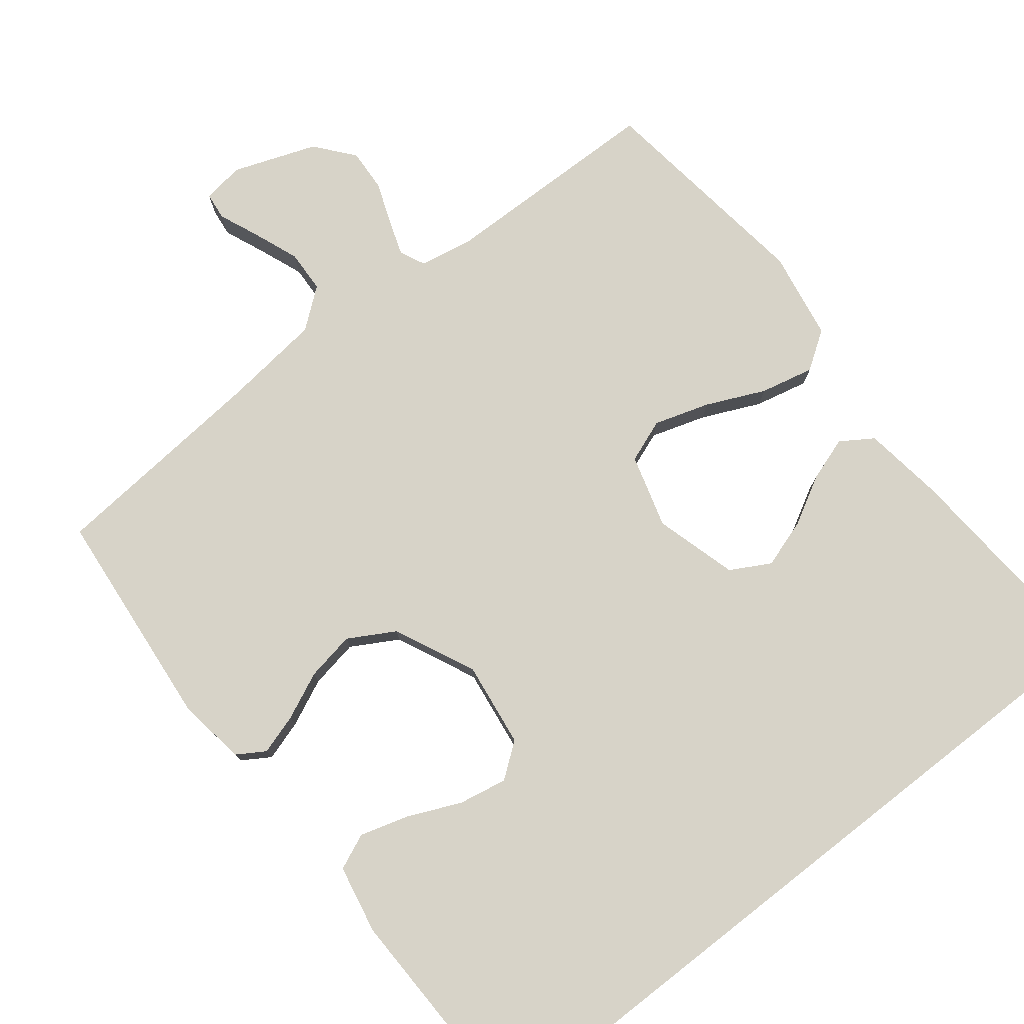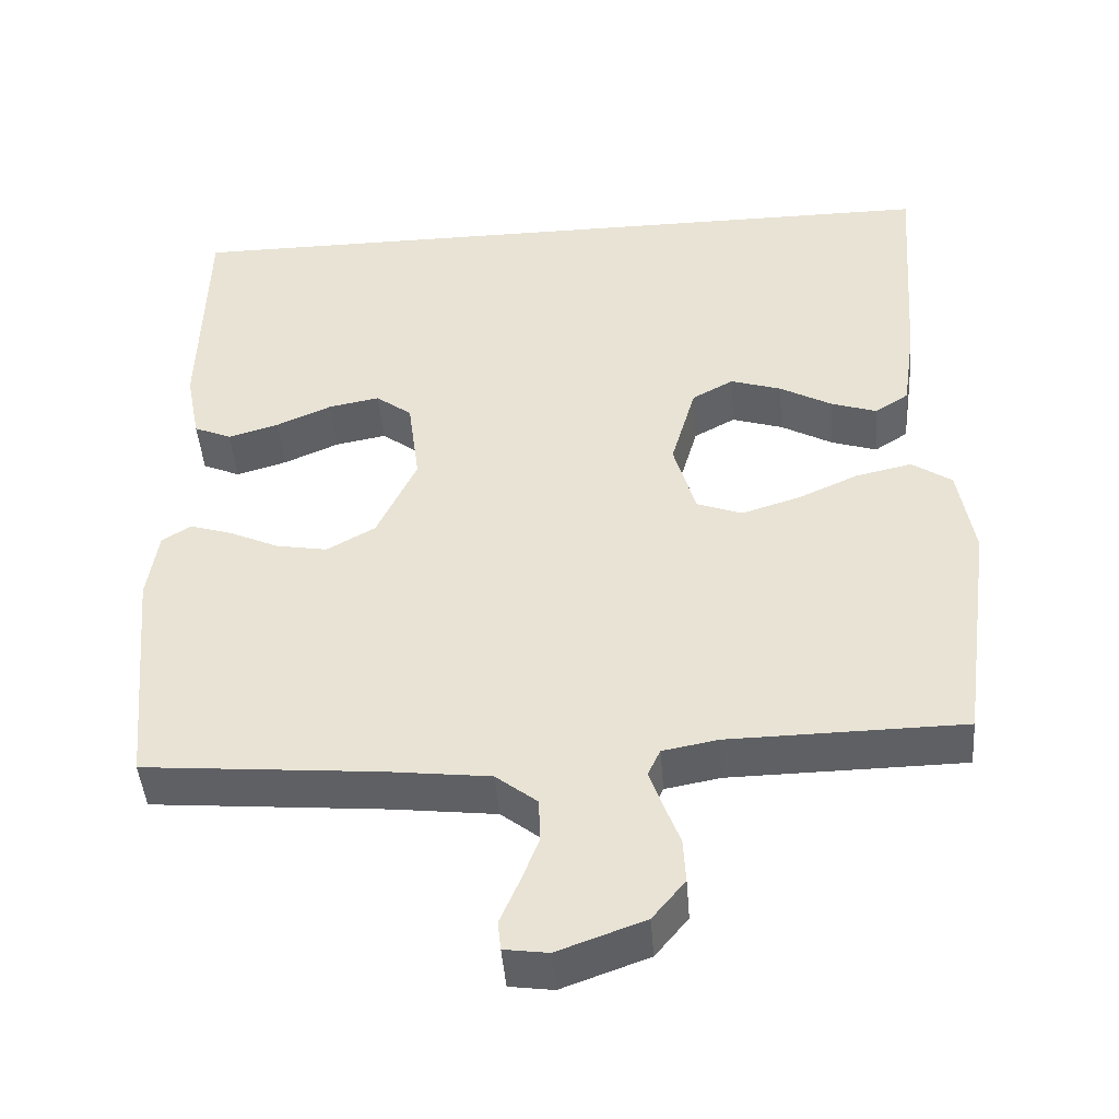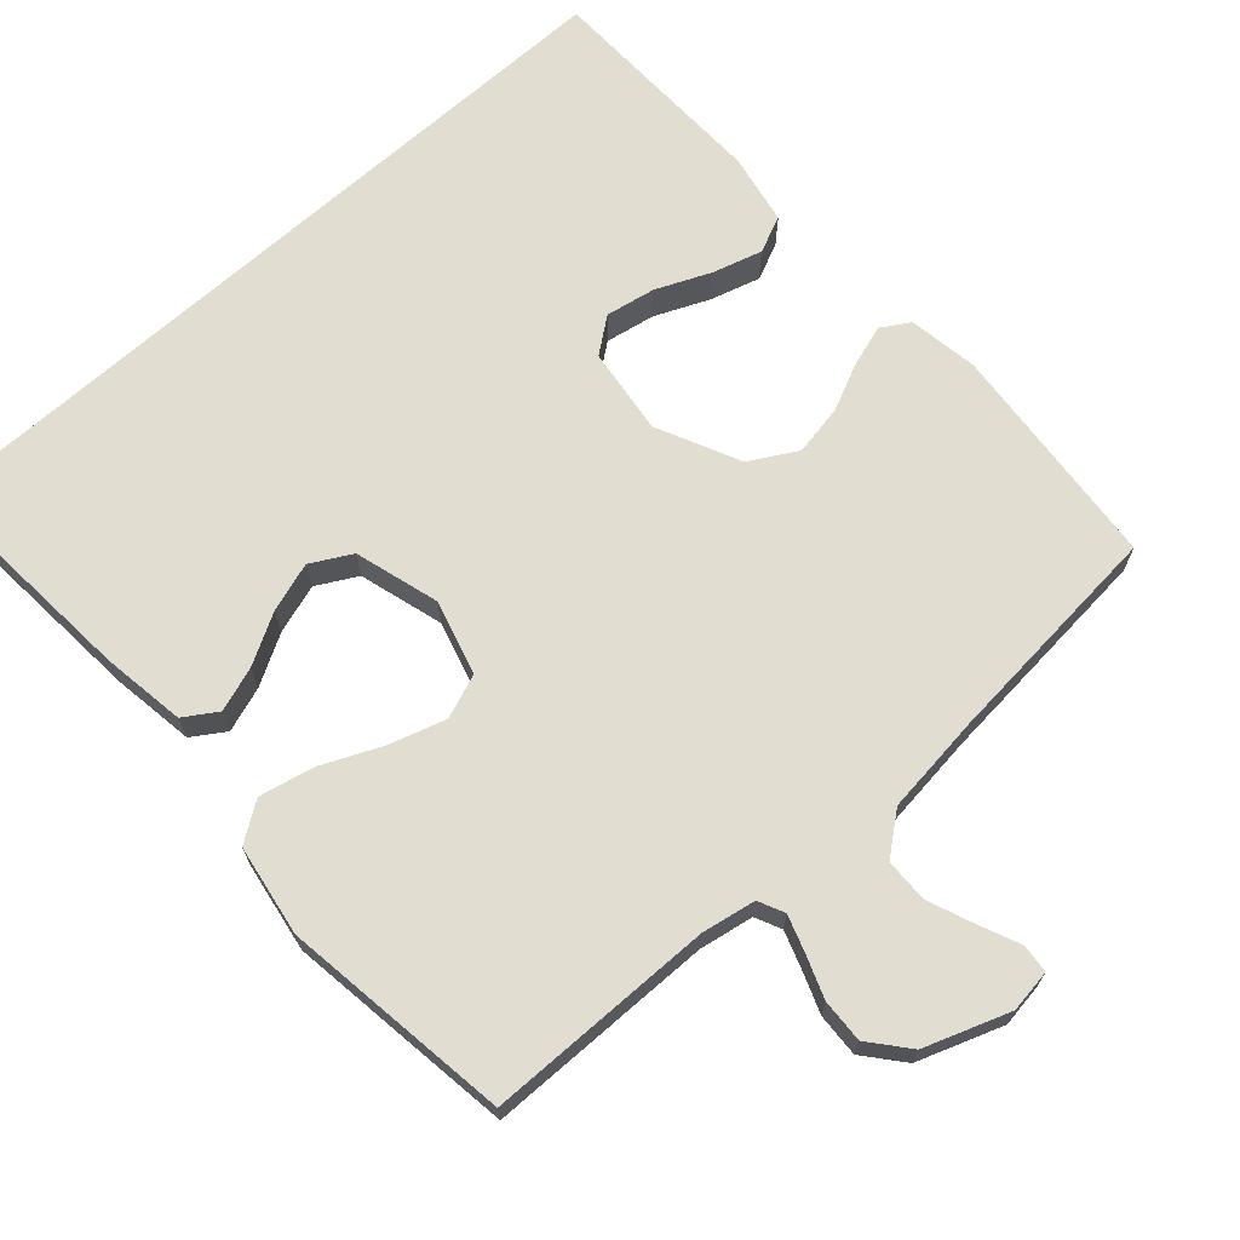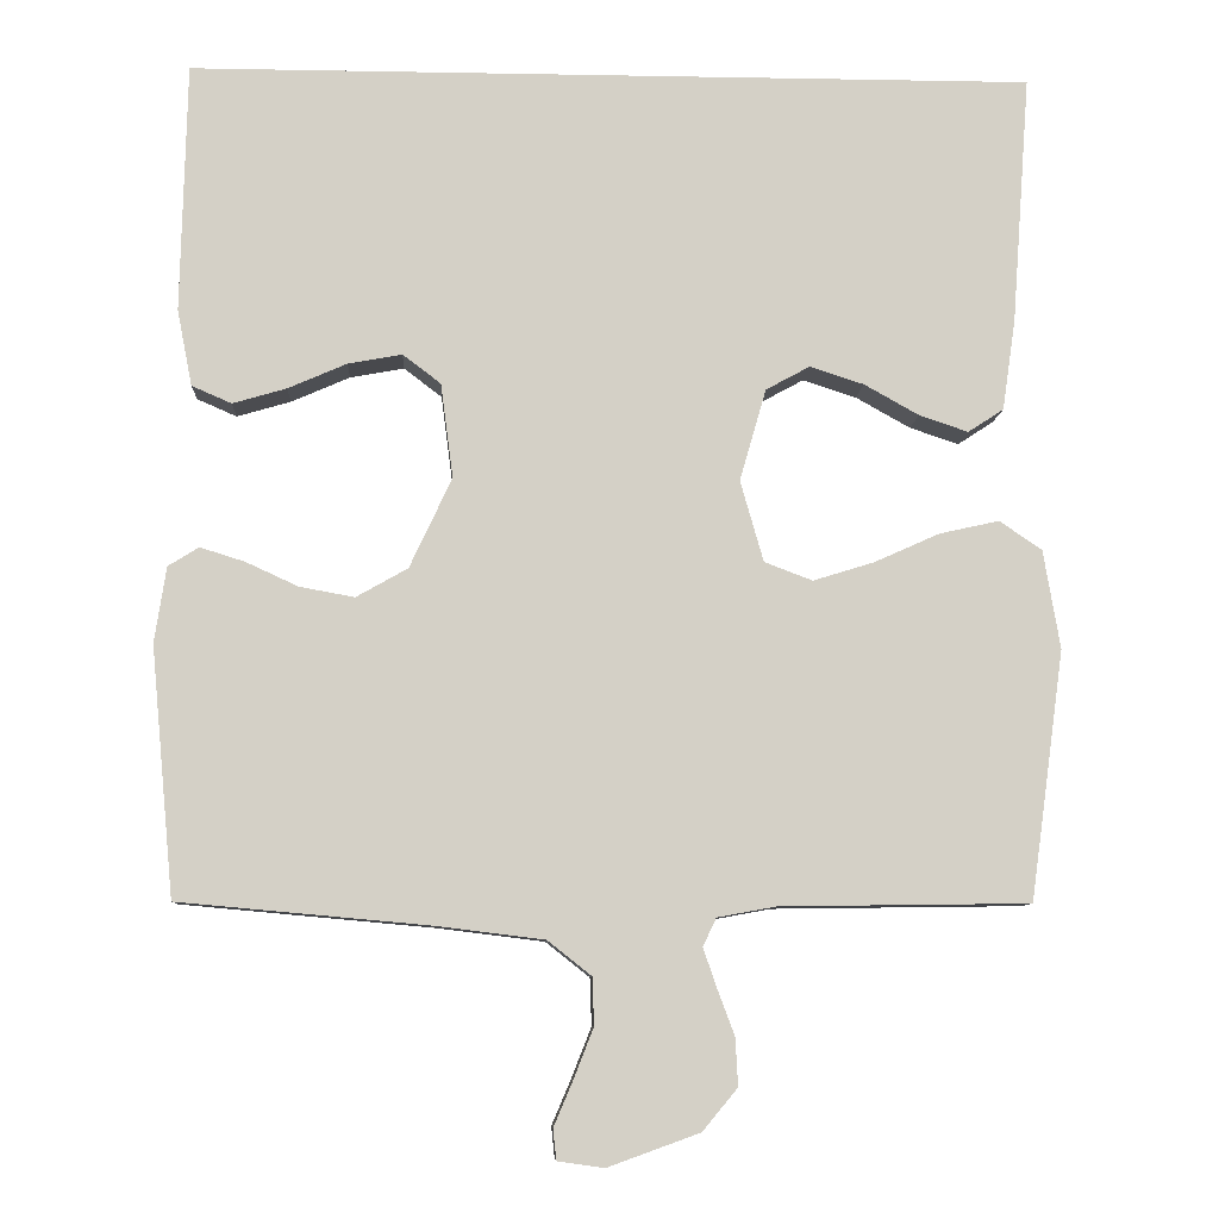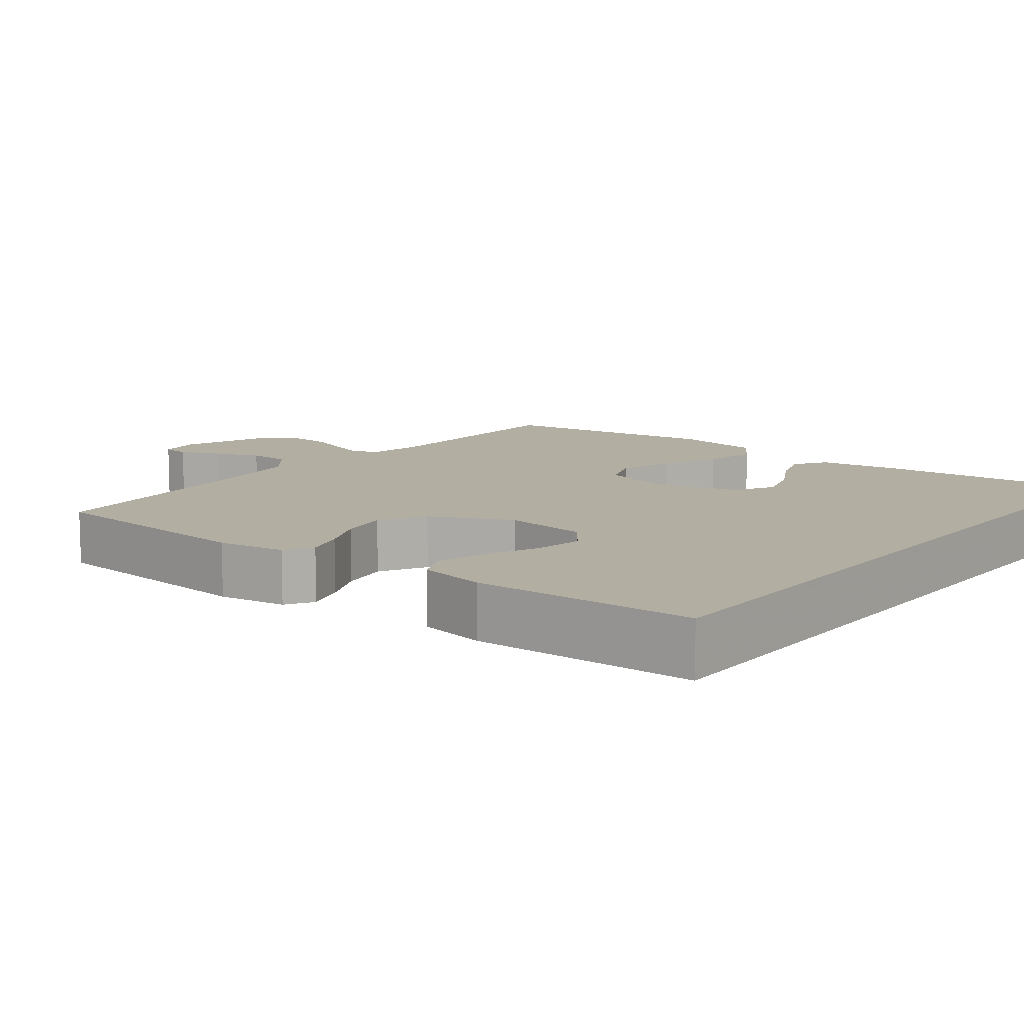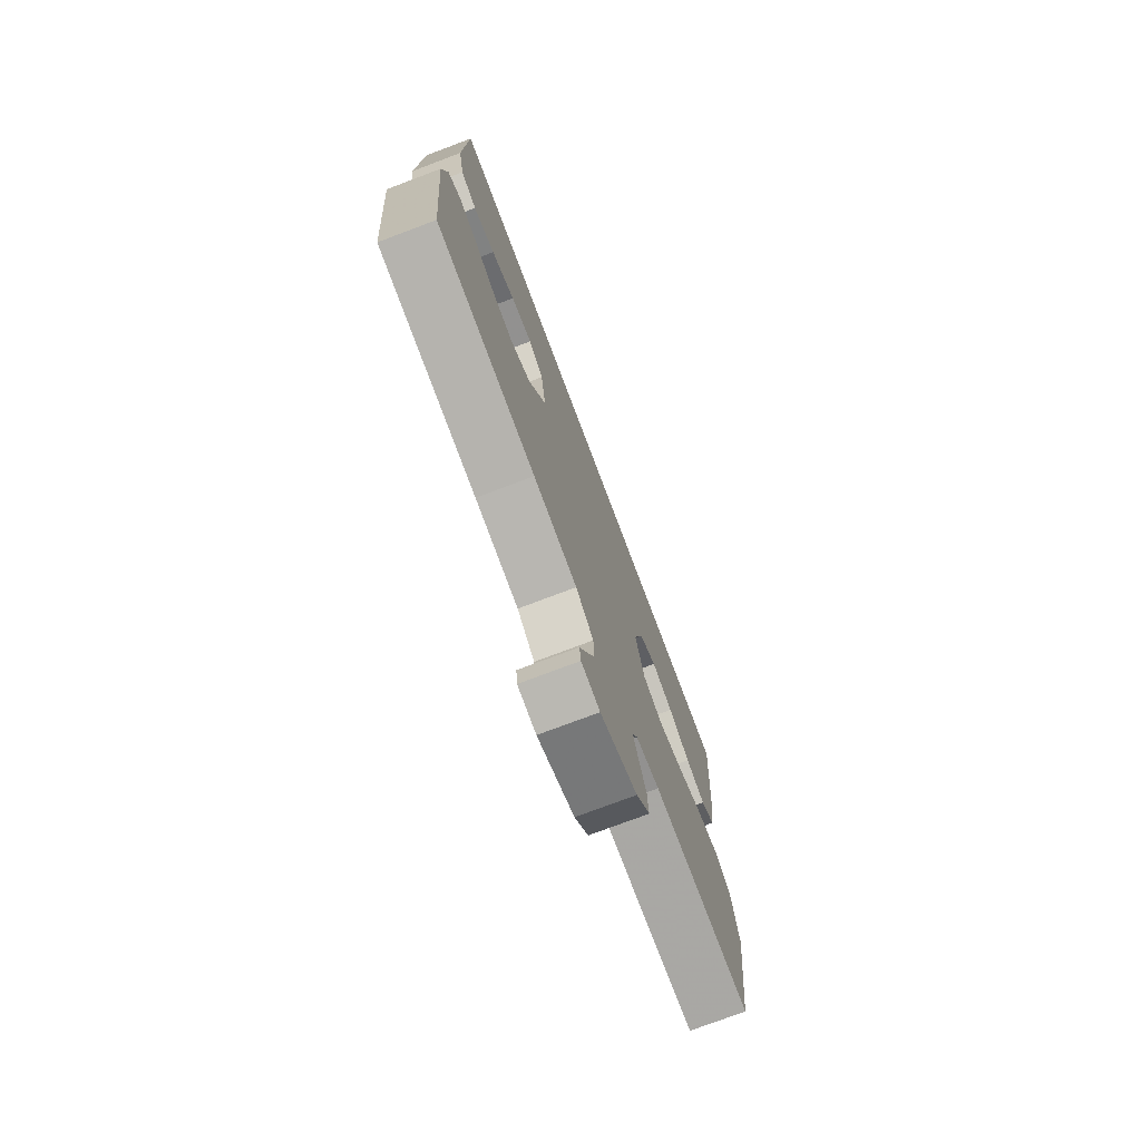
<metadata>
{"format":"obj","ext":"obj","renderer":"f3d","projection":"perspective","resolution":1024,"background":"white","views":[{"elev":77.2,"azim":-38.0,"up":"+Y"},{"elev":-45.2,"azim":4.5,"up":"+Z"},{"elev":68.5,"azim":138.1,"up":"+Y"},{"elev":-8.7,"azim":-2.8,"up":"+Z"},{"elev":10.8,"azim":-52.0,"up":"+Y"},{"elev":-75.5,"azim":-69.3,"up":"+Z"}]}
</metadata>
<code>
v 0.516 0.07 0.5
v 0.494 0.07 0.2
v 0.478 0.07 0.09
v 0.435 0.07 0.062
v 0.376 0.07 0.082
v 0.31 0.07 0.119
v 0.245 0.07 0.14
v 0.192 0.07 0.111
v 0.16 0.07 0
v 0.188 0.07 -0.098
v 0.246 0.07 -0.12
v 0.32 0.07 -0.097
v 0.398 0.07 -0.062
v 0.47 0.07 -0.046
v 0.521 0.07 -0.081
v 0.541 0.07 -0.2
v 0.5 0.07 -0.5
v 0.2 0.07 -0.504
v 0.129 0.07 -0.517
v 0.113 0.07 -0.551
v 0.129 0.07 -0.598
v 0.15 0.07 -0.654
v 0.153 0.07 -0.711
v 0.111 0.07 -0.762
v 0 0.07 -0.802
v -0.056 0.07 -0.794
v -0.06 0.07 -0.757
v -0.037 0.07 -0.703
v -0.013 0.07 -0.642
v -0.015 0.07 -0.585
v -0.068 0.07 -0.543
v -0.2 0.07 -0.527
v -0.5 0.07 -0.5
v -0.528 0.07 -0.2
v -0.514 0.07 -0.109
v -0.477 0.07 -0.086
v -0.423 0.07 -0.103
v -0.36 0.07 -0.132
v -0.294 0.07 -0.144
v -0.232 0.07 -0.109
v -0.181 0.07 0
v -0.196 0.07 0.114
v -0.242 0.07 0.149
v -0.307 0.07 0.137
v -0.378 0.07 0.106
v -0.443 0.07 0.087
v -0.491 0.07 0.108
v -0.509 0.07 0.2
v -0.502 0.07 0.5
v 0.516 0 0.5
v 0.494 0 0.2
v 0.478 0 0.09
v 0.435 0 0.062
v 0.376 0 0.082
v 0.31 0 0.119
v 0.245 0 0.14
v 0.192 0 0.111
v 0.16 0 0
v 0.188 0 -0.098
v 0.246 0 -0.12
v 0.32 0 -0.097
v 0.398 0 -0.062
v 0.47 0 -0.046
v 0.521 0 -0.081
v 0.541 0 -0.2
v 0.5 0 -0.5
v 0.2 0 -0.504
v 0.129 0 -0.517
v 0.113 0 -0.551
v 0.129 0 -0.598
v 0.15 0 -0.654
v 0.153 0 -0.711
v 0.111 0 -0.762
v 0 0 -0.802
v -0.056 0 -0.794
v -0.06 0 -0.757
v -0.037 0 -0.703
v -0.013 0 -0.642
v -0.015 0 -0.585
v -0.068 0 -0.543
v -0.2 0 -0.527
v -0.5 0 -0.5
v -0.528 0 -0.2
v -0.514 0 -0.109
v -0.477 0 -0.086
v -0.423 0 -0.103
v -0.36 0 -0.132
v -0.294 0 -0.144
v -0.232 0 -0.109
v -0.181 0 0
v -0.196 0 0.114
v -0.242 0 0.149
v -0.307 0 0.137
v -0.378 0 0.106
v -0.443 0 0.087
v -0.491 0 0.108
v -0.509 0 0.2
v -0.502 0 0.5
f 44 45 46 47
f 43 44 47 48
f 35 36 37 38
f 35 38 39
f 32 33 34 35
f 31 32 35 39
f 30 31 39 40
f 25 26 27 28
f 25 28 29
f 24 25 29 30
f 21 22 23 24
f 20 21 24 30
f 15 16 17 18
f 15 18 19
f 12 13 14 15
f 11 12 15 19
f 10 11 19 20
f 3 4 5 6
f 3 6 7
f 2 3 7
f 1 2 7
f 43 48 49 1
f 20 30 40 41
f 9 10 20 41
f 8 9 41 42
f 8 42 43
f 1 7 8 43
f 96 95 94 93
f 97 96 93 92
f 87 86 85 84
f 88 87 84
f 84 83 82 81
f 88 84 81 80
f 89 88 80 79
f 77 76 75 74
f 78 77 74
f 79 78 74 73
f 73 72 71 70
f 79 73 70 69
f 67 66 65 64
f 68 67 64
f 64 63 62 61
f 68 64 61 60
f 69 68 60 59
f 55 54 53 52
f 56 55 52
f 56 52 51
f 56 51 50
f 50 98 97 92
f 90 89 79 69
f 90 69 59 58
f 91 90 58 57
f 92 91 57
f 92 57 56 50
f 1 50 51 2
f 2 51 52 3
f 3 52 53 4
f 4 53 54 5
f 5 54 55 6
f 6 55 56 7
f 7 56 57 8
f 8 57 58 9
f 9 58 59 10
f 10 59 60 11
f 11 60 61 12
f 12 61 62 13
f 13 62 63 14
f 14 63 64 15
f 15 64 65 16
f 16 65 66 17
f 17 66 67 18
f 18 67 68 19
f 19 68 69 20
f 20 69 70 21
f 21 70 71 22
f 22 71 72 23
f 23 72 73 24
f 24 73 74 25
f 25 74 75 26
f 26 75 76 27
f 27 76 77 28
f 28 77 78 29
f 29 78 79 30
f 30 79 80 31
f 31 80 81 32
f 32 81 82 33
f 33 82 83 34
f 34 83 84 35
f 35 84 85 36
f 36 85 86 37
f 37 86 87 38
f 38 87 88 39
f 39 88 89 40
f 40 89 90 41
f 41 90 91 42
f 42 91 92 43
f 43 92 93 44
f 44 93 94 45
f 45 94 95 46
f 46 95 96 47
f 47 96 97 48
f 48 97 98 49
f 49 98 50 1

</code>
